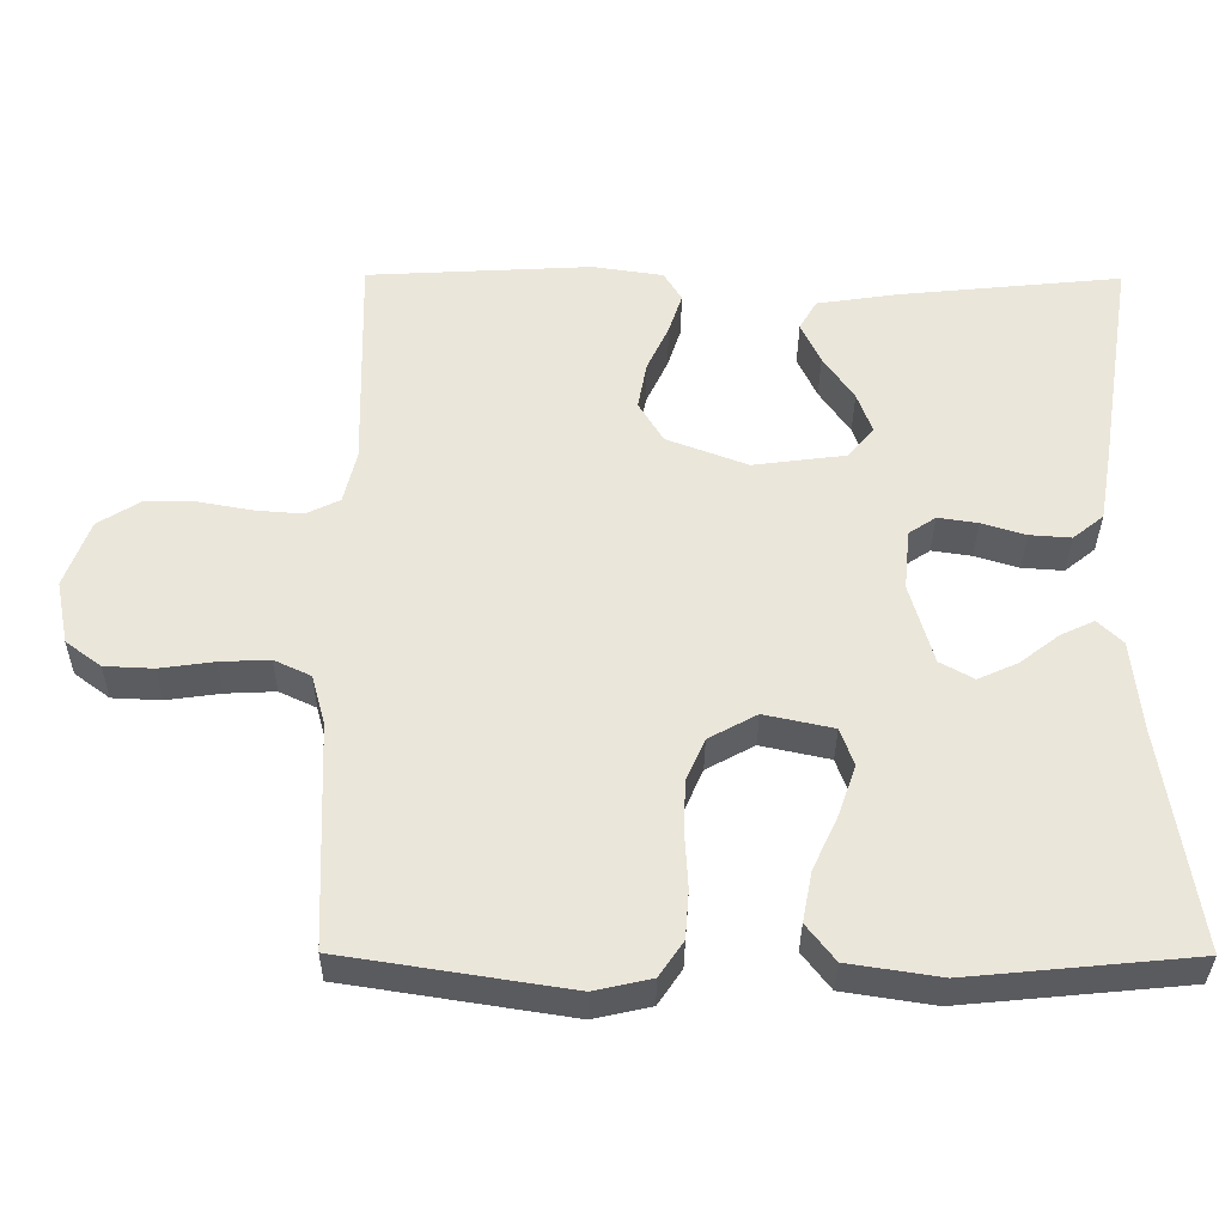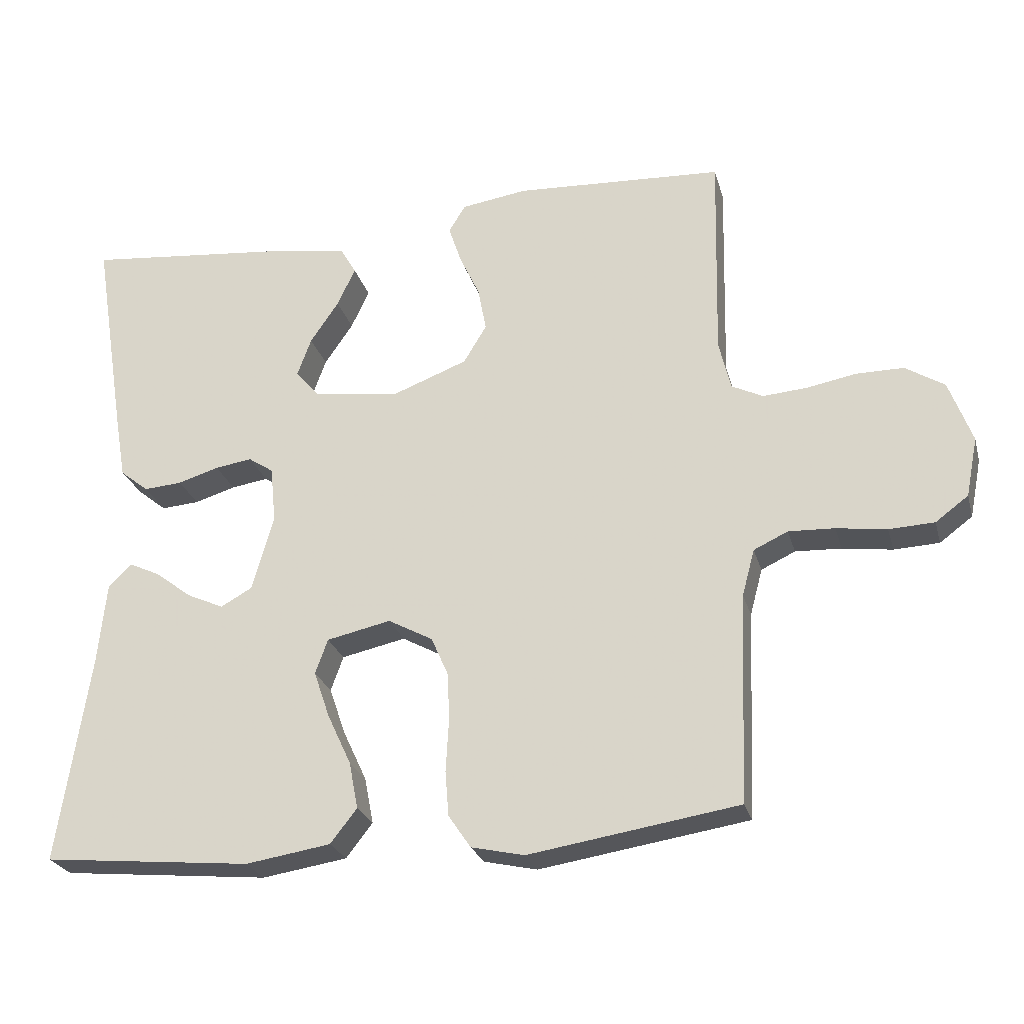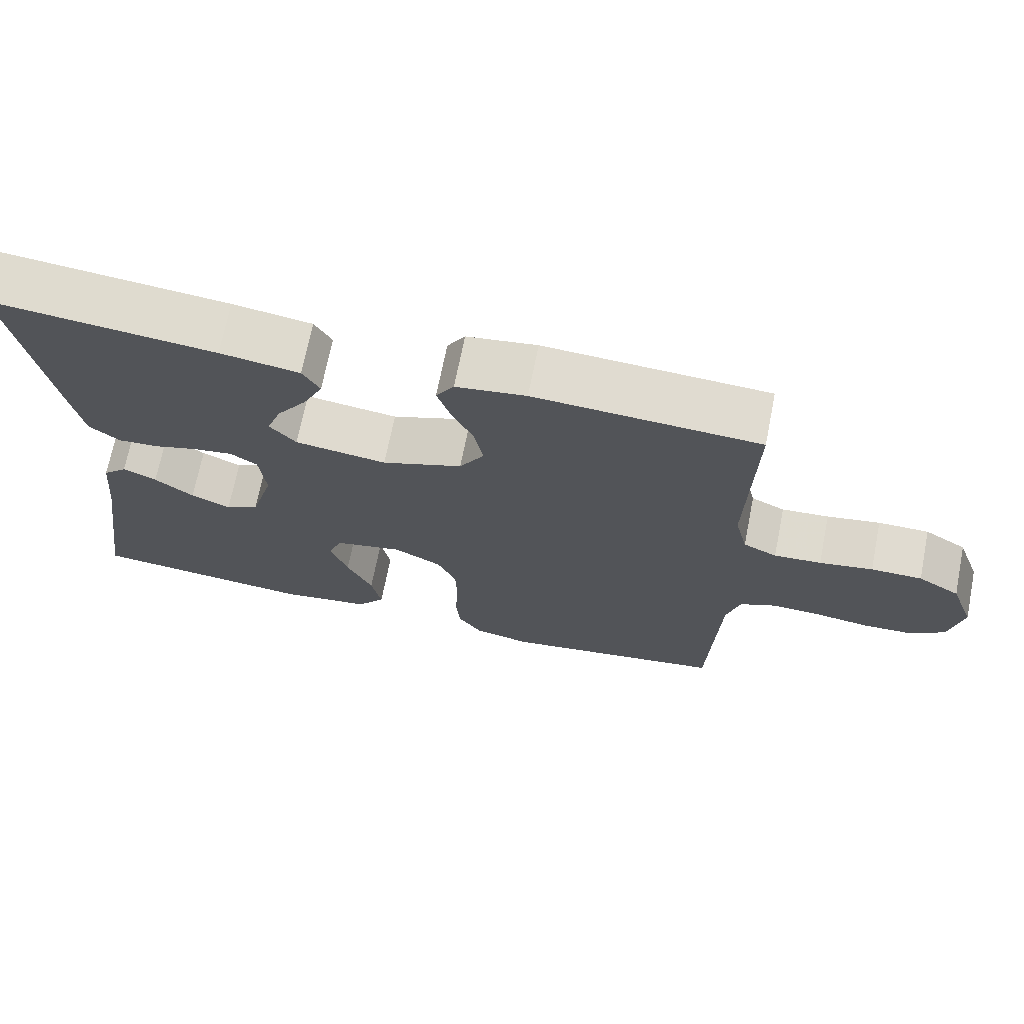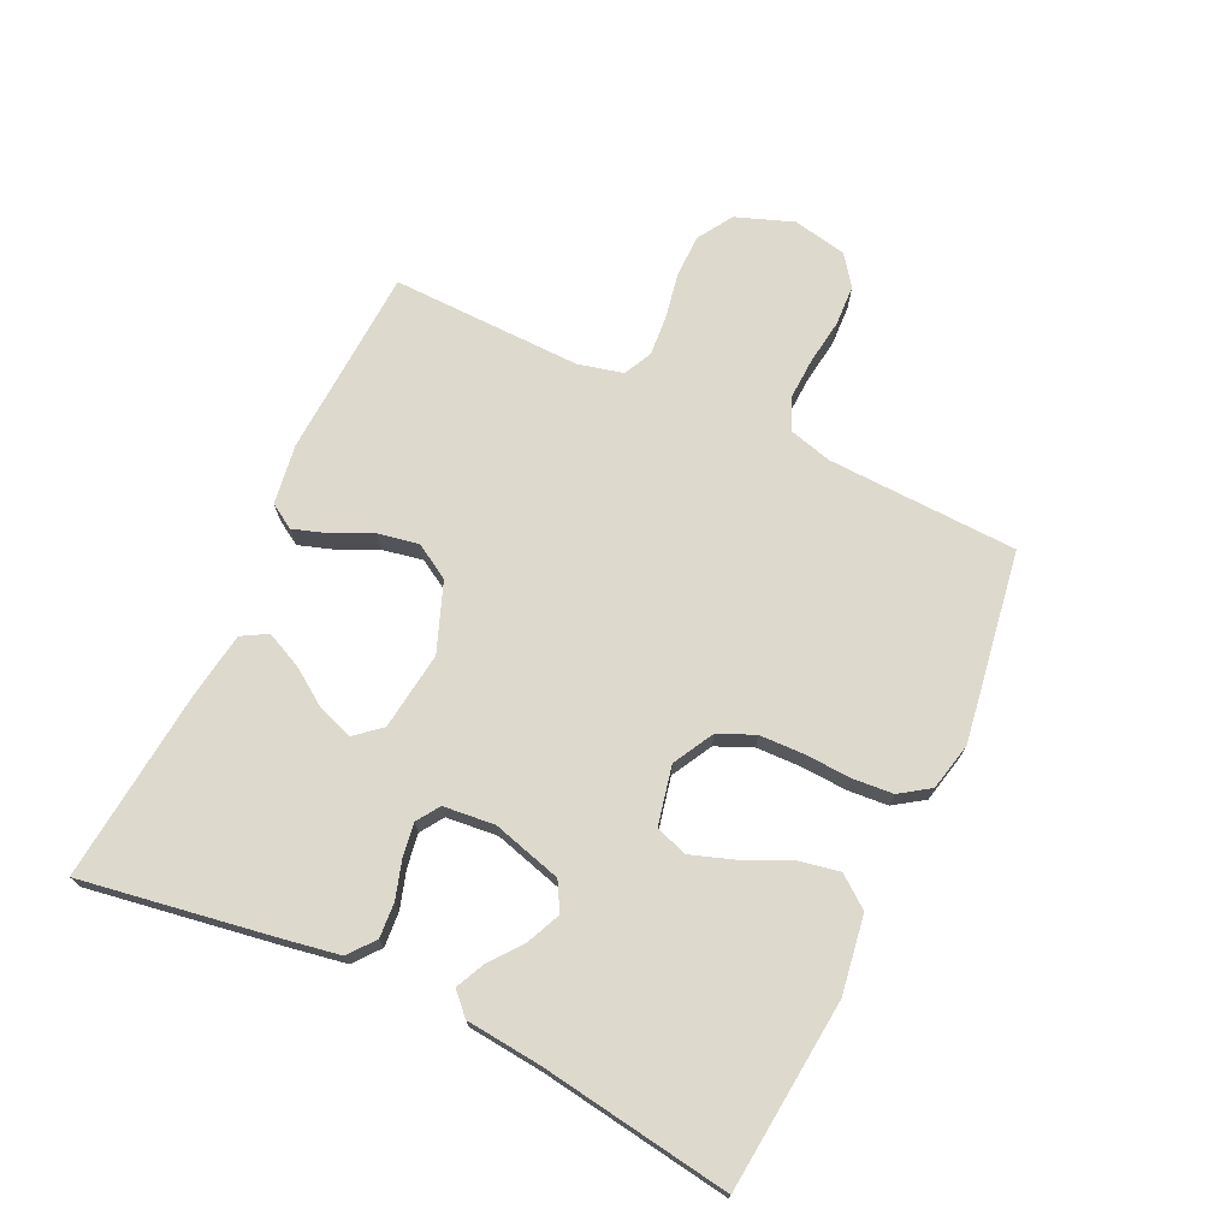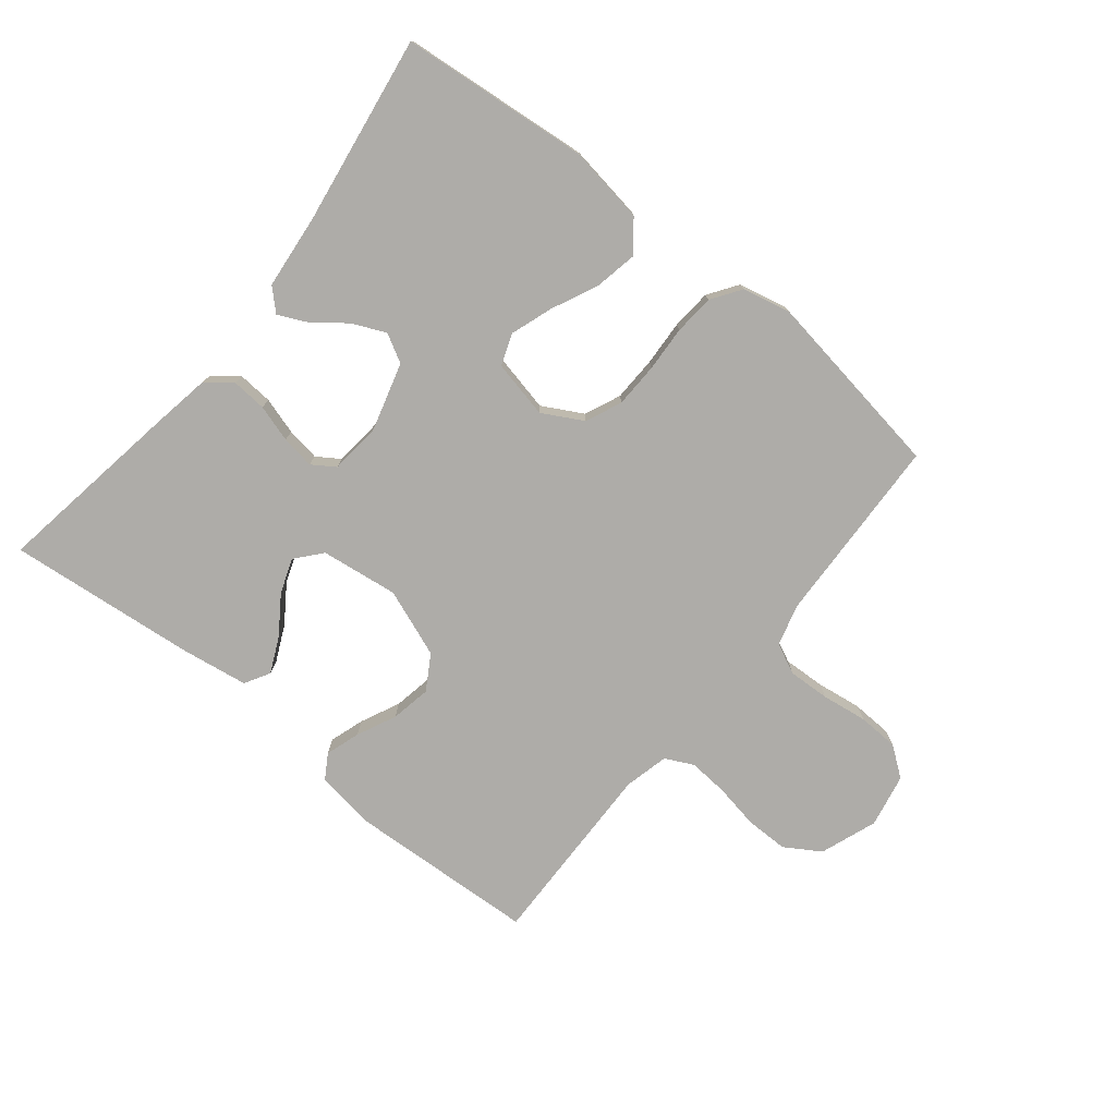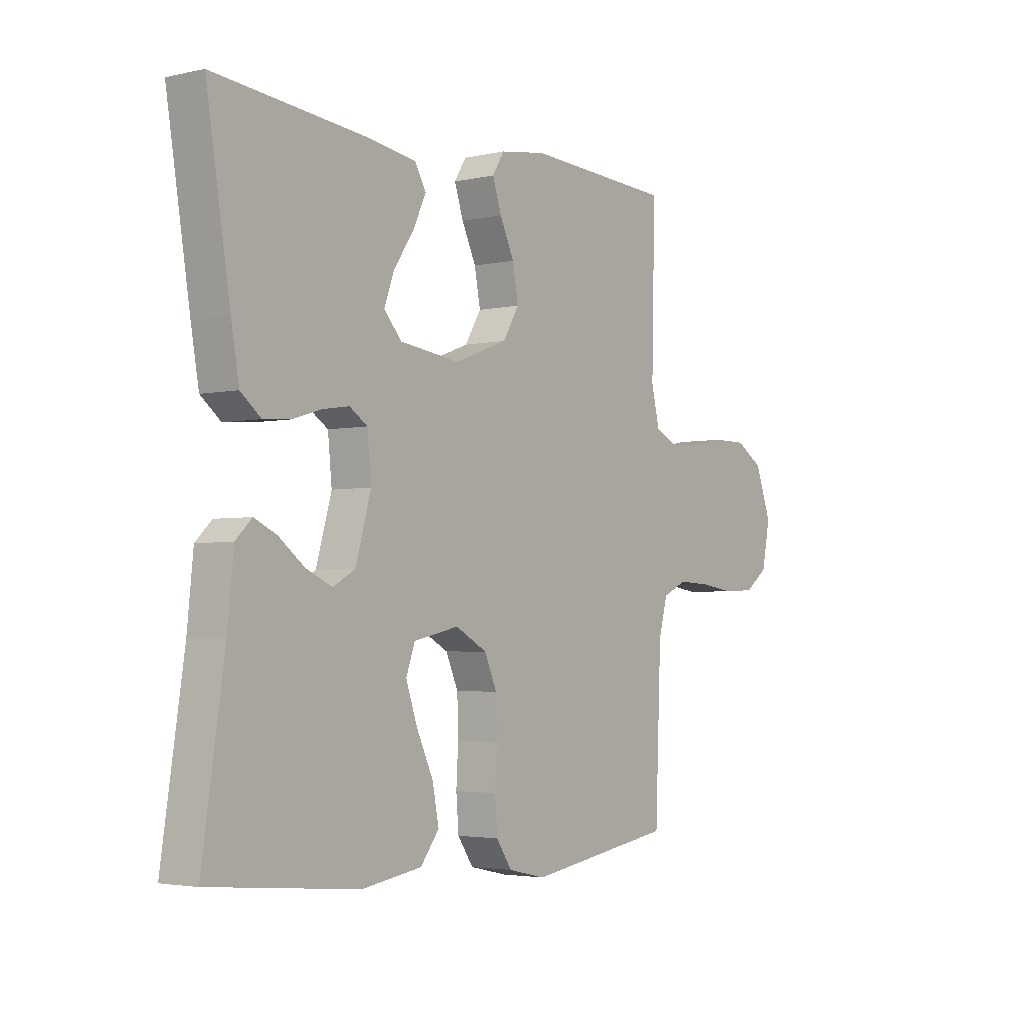
<metadata>
{"format":"obj","ext":"obj","renderer":"f3d","projection":"perspective","resolution":1024,"background":"white","views":[{"elev":-34.5,"azim":-0.4,"up":"+Z"},{"elev":-25.4,"azim":-165.4,"up":"+Z"},{"elev":70.1,"azim":-168.7,"up":"+Z"},{"elev":72.0,"azim":115.2,"up":"+Y"},{"elev":-76.8,"azim":141.1,"up":"+Y"},{"elev":-3.2,"azim":127.1,"up":"+Z"}]}
</metadata>
<code>
v 0.5 0.07 0.5
v 0.452 0.07 0.2
v 0.436 0.07 0.108
v 0.395 0.07 0.075
v 0.34 0.07 0.079
v 0.281 0.07 0.097
v 0.228 0.07 0.105
v 0.192 0.07 0.081
v 0.184 0.07 0
v 0.215 0.07 -0.109
v 0.26 0.07 -0.134
v 0.313 0.07 -0.11
v 0.365 0.07 -0.07
v 0.41 0.07 -0.049
v 0.443 0.07 -0.081
v 0.455 0.07 -0.2
v 0.5 0.07 -0.5
v 0.2 0.07 -0.529
v 0.078 0.07 -0.51
v 0.04 0.07 -0.461
v 0.053 0.07 -0.394
v 0.087 0.07 -0.321
v 0.11 0.07 -0.254
v 0.092 0.07 -0.204
v 0 0.07 -0.184
v -0.064 0.07 -0.219
v -0.089 0.07 -0.276
v -0.091 0.07 -0.347
v -0.087 0.07 -0.419
v -0.092 0.07 -0.483
v -0.124 0.07 -0.53
v -0.2 0.07 -0.547
v -0.5 0.07 -0.5
v -0.512 0.07 -0.2
v -0.53 0.07 -0.133
v -0.579 0.07 -0.11
v -0.645 0.07 -0.113
v -0.717 0.07 -0.123
v -0.782 0.07 -0.12
v -0.829 0.07 -0.085
v -0.846 0.07 0
v -0.813 0.07 0.09
v -0.757 0.07 0.125
v -0.689 0.07 0.125
v -0.618 0.07 0.112
v -0.555 0.07 0.107
v -0.51 0.07 0.129
v -0.493 0.07 0.2
v -0.5 0.07 0.5
v -0.2 0.07 0.516
v -0.106 0.07 0.502
v -0.082 0.07 0.463
v -0.1 0.07 0.408
v -0.129 0.07 0.346
v -0.141 0.07 0.282
v -0.108 0.07 0.227
v 0 0.07 0.186
v 0.123 0.07 0.202
v 0.158 0.07 0.243
v 0.138 0.07 0.298
v 0.097 0.07 0.358
v 0.071 0.07 0.414
v 0.094 0.07 0.454
v 0.2 0.07 0.47
v 0.5 0 0.5
v 0.452 0 0.2
v 0.436 0 0.108
v 0.395 0 0.075
v 0.34 0 0.079
v 0.281 0 0.097
v 0.228 0 0.105
v 0.192 0 0.081
v 0.184 0 0
v 0.215 0 -0.109
v 0.26 0 -0.134
v 0.313 0 -0.11
v 0.365 0 -0.07
v 0.41 0 -0.049
v 0.443 0 -0.081
v 0.455 0 -0.2
v 0.5 0 -0.5
v 0.2 0 -0.529
v 0.078 0 -0.51
v 0.04 0 -0.461
v 0.053 0 -0.394
v 0.087 0 -0.321
v 0.11 0 -0.254
v 0.092 0 -0.204
v 0 0 -0.184
v -0.064 0 -0.219
v -0.089 0 -0.276
v -0.091 0 -0.347
v -0.087 0 -0.419
v -0.092 0 -0.483
v -0.124 0 -0.53
v -0.2 0 -0.547
v -0.5 0 -0.5
v -0.512 0 -0.2
v -0.53 0 -0.133
v -0.579 0 -0.11
v -0.645 0 -0.113
v -0.717 0 -0.123
v -0.782 0 -0.12
v -0.829 0 -0.085
v -0.846 0 0
v -0.813 0 0.09
v -0.757 0 0.125
v -0.689 0 0.125
v -0.618 0 0.112
v -0.555 0 0.107
v -0.51 0 0.129
v -0.493 0 0.2
v -0.5 0 0.5
v -0.2 0 0.516
v -0.106 0 0.502
v -0.082 0 0.463
v -0.1 0 0.408
v -0.129 0 0.346
v -0.141 0 0.282
v -0.108 0 0.227
v 0 0 0.186
v 0.123 0 0.202
v 0.158 0 0.243
v 0.138 0 0.298
v 0.097 0 0.358
v 0.071 0 0.414
v 0.094 0 0.454
v 0.2 0 0.47
f 4 5 6
f 3 4 6
f 2 3 6
f 1 2 6
f 64 1 6
f 63 64 6
f 62 63 6
f 61 62 6
f 60 61 6
f 59 60 6 7
f 58 59 7 8
f 57 58 8 9
f 56 57 9 10
f 52 53 54
f 51 52 54
f 50 51 54
f 49 50 54
f 48 49 54
f 47 48 54 55
f 46 47 55 56
f 43 44 45
f 42 43 45
f 41 42 45
f 40 41 45
f 39 40 45
f 38 39 45
f 37 38 45
f 36 37 45 46
f 46 56 10
f 36 46 10
f 35 36 10
f 32 33 34
f 31 32 34
f 30 31 34
f 29 30 34
f 28 29 34
f 27 28 34 35
f 20 21 22
f 19 20 22
f 18 19 22
f 17 18 22
f 16 17 22
f 15 16 22
f 14 15 22
f 13 14 22
f 12 13 22
f 11 12 22 23
f 10 11 23 24
f 26 27 35
f 25 26 35
f 25 35 10
f 10 24 25
f 70 69 68
f 70 68 67
f 70 67 66
f 70 66 65
f 70 65 128
f 70 128 127
f 70 127 126
f 70 126 125
f 70 125 124
f 71 70 124 123
f 72 71 123 122
f 73 72 122 121
f 74 73 121 120
f 118 117 116
f 118 116 115
f 118 115 114
f 118 114 113
f 118 113 112
f 119 118 112 111
f 120 119 111 110
f 109 108 107
f 109 107 106
f 109 106 105
f 109 105 104
f 109 104 103
f 109 103 102
f 109 102 101
f 110 109 101 100
f 74 120 110
f 74 110 100
f 74 100 99
f 98 97 96
f 98 96 95
f 98 95 94
f 98 94 93
f 98 93 92
f 99 98 92 91
f 86 85 84
f 86 84 83
f 86 83 82
f 86 82 81
f 86 81 80
f 86 80 79
f 86 79 78
f 86 78 77
f 86 77 76
f 87 86 76 75
f 88 87 75 74
f 99 91 90
f 99 90 89
f 74 99 89
f 89 88 74
f 1 65 66 2
f 2 66 67 3
f 3 67 68 4
f 4 68 69 5
f 5 69 70 6
f 6 70 71 7
f 7 71 72 8
f 8 72 73 9
f 9 73 74 10
f 10 74 75 11
f 11 75 76 12
f 12 76 77 13
f 13 77 78 14
f 14 78 79 15
f 15 79 80 16
f 16 80 81 17
f 17 81 82 18
f 18 82 83 19
f 19 83 84 20
f 20 84 85 21
f 21 85 86 22
f 22 86 87 23
f 23 87 88 24
f 24 88 89 25
f 25 89 90 26
f 26 90 91 27
f 27 91 92 28
f 28 92 93 29
f 29 93 94 30
f 30 94 95 31
f 31 95 96 32
f 32 96 97 33
f 33 97 98 34
f 34 98 99 35
f 35 99 100 36
f 36 100 101 37
f 37 101 102 38
f 38 102 103 39
f 39 103 104 40
f 40 104 105 41
f 41 105 106 42
f 42 106 107 43
f 43 107 108 44
f 44 108 109 45
f 45 109 110 46
f 46 110 111 47
f 47 111 112 48
f 48 112 113 49
f 49 113 114 50
f 50 114 115 51
f 51 115 116 52
f 52 116 117 53
f 53 117 118 54
f 54 118 119 55
f 55 119 120 56
f 56 120 121 57
f 57 121 122 58
f 58 122 123 59
f 59 123 124 60
f 60 124 125 61
f 61 125 126 62
f 62 126 127 63
f 63 127 128 64
f 64 128 65 1

</code>
